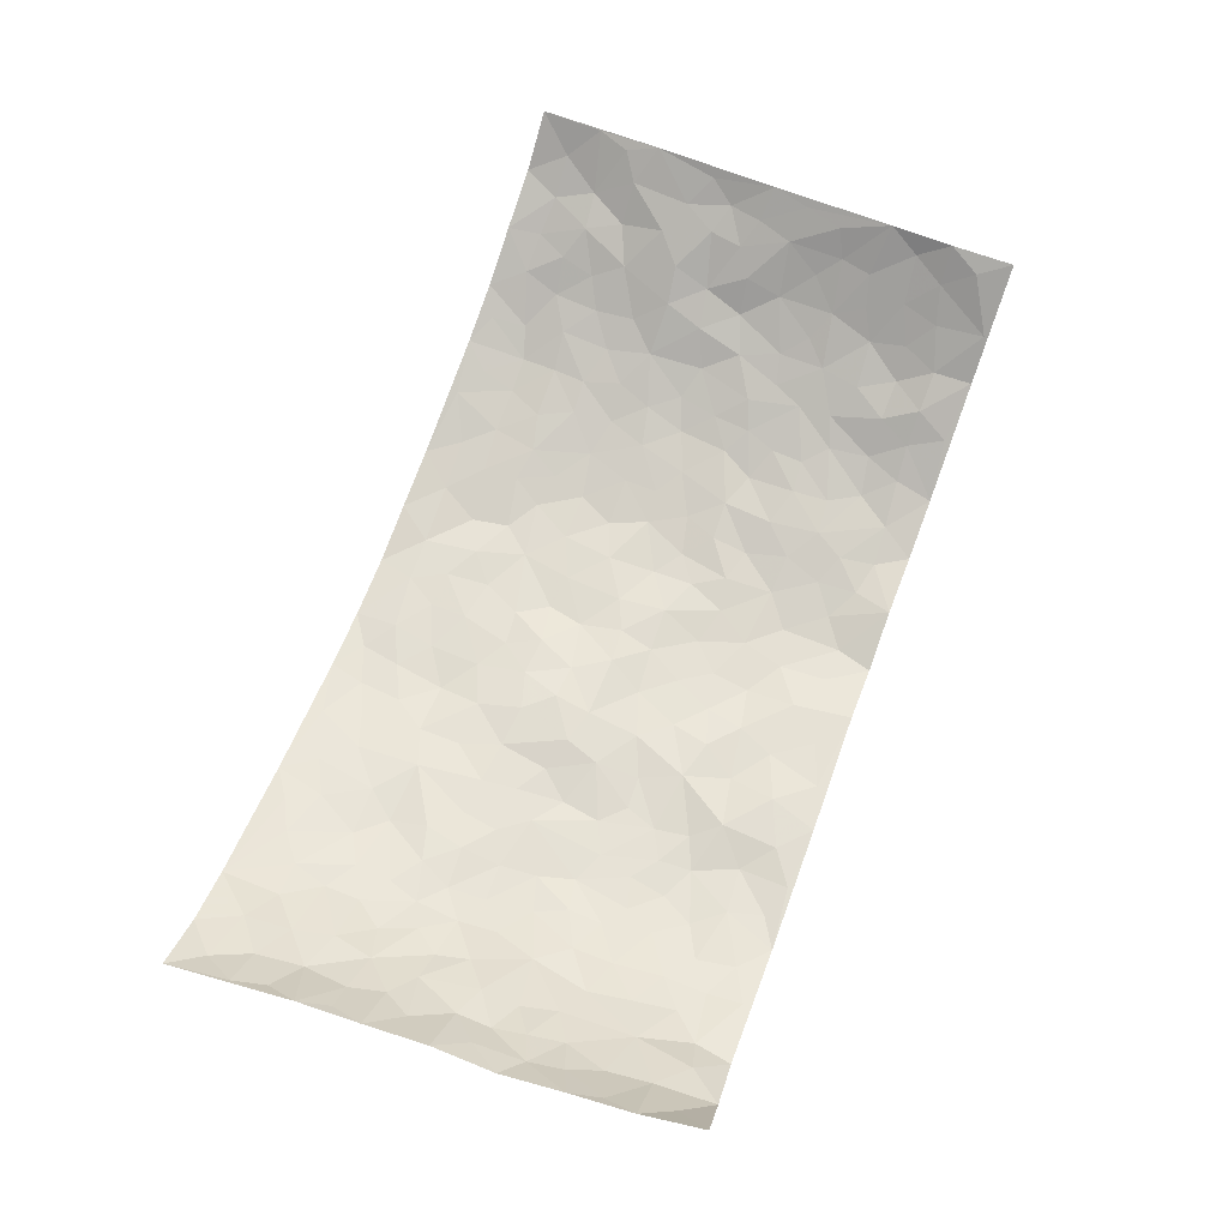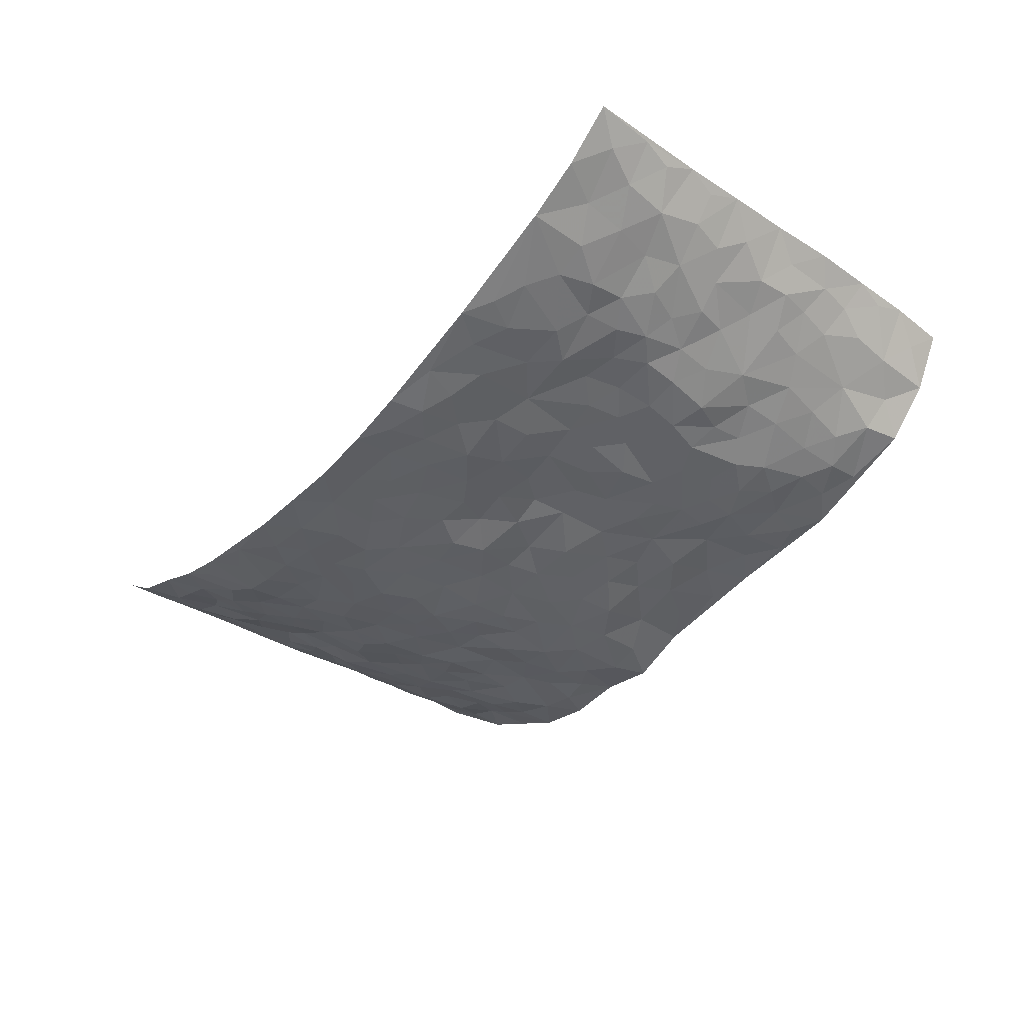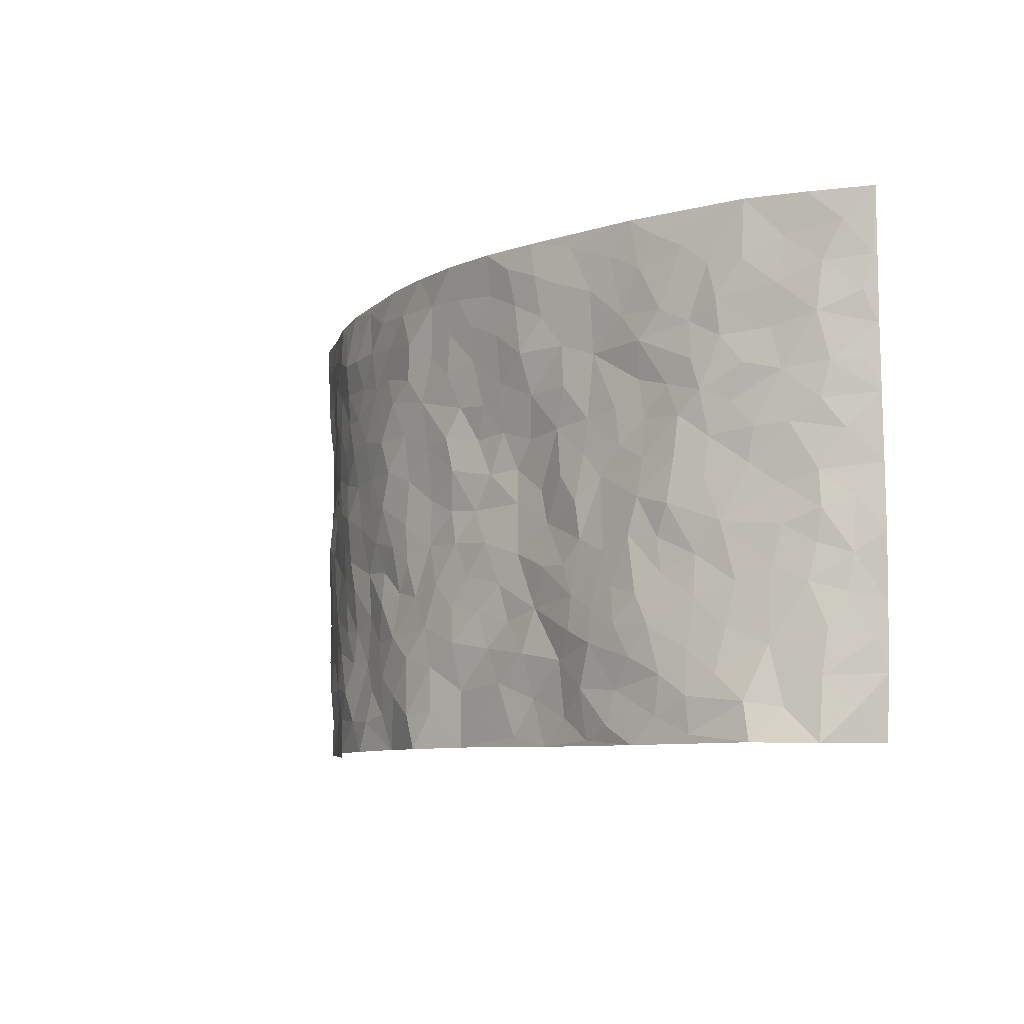
<metadata>
{"format":"obj","ext":"obj","renderer":"f3d","projection":"perspective","resolution":1024,"background":"white","views":[{"elev":69.3,"azim":-69.8,"up":"+Z"},{"elev":-41.4,"azim":-127.9,"up":"+Z"},{"elev":-7.7,"azim":-127.2,"up":"+Y"}]}
</metadata>
<code>
v -0.8756 0.005251 0.2293
v -0.9287 0.9992 0.1756
v 0.901 -0.005418 0.2178
v 0.9283 0.9905 0.194
v -0.768 0.3956 0.0857
v -0.9041 0.503 0.2078
v -0.8166 0.3608 0.1239
v 0.002597 0.006107 -0.0667
v -0.8984 0.2542 0.2145
v -0.8665 0.3412 0.1658
v -0.7263 0.007385 0.03482
v -0.8909 0.1292 0.2208
v -0.6943 0.2955 0.03916
v -0.8146 0.005055 0.1222
v -0.8044 0.2917 0.1114
v -0.49 0.004722 -0.03632
v -0.8828 0.1917 0.2003
v -0.2924 0.1699 -0.04669
v -0.7506 0.3252 0.07534
v -0.82 0.1241 0.1267
v -0.8562 0.06712 0.1763
v -0.7642 0.06851 0.08678
v -0.6653 0.1313 0.01276
v -0.7136 0.08008 0.03449
v -0.8296 0.2109 0.1331
v -0.855 0.2737 0.1602
v -0.7452 0.1813 0.06899
v -0.6793 0.2133 0.02754
v -0.8241 0.4908 0.1239
v -0.9079 0.3784 0.2057
v -0.7202 1.001 0.05025
v -0.5359 0.2261 -0.03632
v 0.2588 0.1579 -0.08954
v -0.9119 0.7531 0.1949
v -0.3653 0.3966 -0.05346
v -0.7615 0.7552 0.07127
v -0.7792 0.8332 0.07422
v -0.5784 0.4454 -0.02142
v -0.5942 0.6088 -0.005279
v -0.4844 1.001 -0.02306
v -0.8952 0.6905 0.1806
v -0.6506 0.5649 0.01823
v -0.3853 0.7565 -0.03373
v -0.5084 0.2837 -0.04029
v -0.4596 0.2286 -0.05142
v -0.4949 0.1653 -0.04373
v -0.4433 0.6392 -0.02746
v -0.3625 0.5621 -0.04137
v 0.1676 0.4738 -0.09276
v -0.3329 0.2235 -0.05751
v -0.2055 0.6133 -0.04642
v -0.3705 0.6314 -0.03659
v -0.3013 0.0603 -0.04141
v -0.6206 0.7131 0.004247
v -0.3948 0.1969 -0.05791
v -0.8321 0.6202 0.1246
v -0.03711 0.3507 -0.08141
v 0.0576 0.3413 -0.09118
v 0.2996 0.4499 -0.08108
v -0.09068 0.5536 -0.06188
v -0.1597 0.5586 -0.04565
v 0.0947 0.6311 -0.08917
v -0.6227 0.349 0.008127
v -0.7297 0.5756 0.05539
v -0.899 0.8125 0.168
v -0.5578 0.1324 -0.02682
v -0.3668 0.01494 -0.04124
v -0.764 0.4688 0.08956
v -0.6114 0.1757 -0.006005
v -0.61 0.02248 -0.0021
v -0.2435 0.004542 -0.04406
v -0.613 0.09179 -0.01166
v -0.5453 0.05648 -0.02567
v -0.4311 0.03974 -0.04473
v -0.4498 0.107 -0.0403
v -0.8496 0.6886 0.1332
v -0.9153 0.876 0.179
v -0.7152 0.5112 0.05609
v 0.004164 0.9987 -0.09939
v -0.7785 0.6774 0.08092
v -0.5562 0.3182 -0.01814
v -0.51 0.4647 -0.03367
v 0.008569 0.5725 -0.08619
v -0.04623 0.4847 -0.0663
v 0.004869 0.4218 -0.08045
v -0.1231 0.1312 -0.06655
v -0.5628 0.6727 -0.003925
v -0.8632 0.5649 0.1561
v -0.7188 0.6935 0.04258
v -0.4478 0.3004 -0.04717
v -0.6226 0.2708 0.00188
v -0.4954 0.6909 -0.01434
v -0.1689 0.4877 -0.05137
v -0.2595 0.439 -0.04882
v -0.6406 0.6515 0.00685
v -0.008815 0.1207 -0.07534
v -0.4116 0.5131 -0.0384
v -0.3423 0.2908 -0.05707
v -0.2363 0.5063 -0.04428
v -0.1783 0.3851 -0.0597
v -0.9089 0.6286 0.2002
v -0.6912 0.6251 0.03575
v -0.7826 0.5817 0.09266
v -0.3615 0.1128 -0.05145
v -0.5172 0.5365 -0.02444
v -0.6698 0.4085 0.02532
v -0.1292 0.3273 -0.06949
v -0.1478 0.2526 -0.06019
v -0.5119 0.6144 -0.01437
v 0.1122 0.7297 -0.09128
v -0.005126 0.217 -0.09489
v -0.07304 0.2762 -0.08
v 0.004359 0.2905 -0.0899
v -0.4278 0.3673 -0.04755
v -0.1963 0.1867 -0.0633
v -0.6439 0.4904 0.01228
v -0.5518 0.3845 -0.02093
v -0.4902 0.3952 -0.04017
v -0.3036 0.5269 -0.05084
v -0.2569 0.3536 -0.06026
v -0.3529 0.4704 -0.05463
v -0.2252 0.2741 -0.05368
v -0.08906 0.4139 -0.07403
v -0.59 0.5348 -0.01214
v -0.09105 0.2015 -0.0693
v -0.2117 0.09712 -0.04621
v -0.398 0.261 -0.05343
v -0.8684 0.4405 0.1701
v -0.8273 0.4236 0.1253
v 0.09342 0.4243 -0.08115
v 0.208 0.2386 -0.09643
v 0.0854 0.5182 -0.08302
v 0.02203 0.4899 -0.07719
v 0.1668 0.3934 -0.08892
v 0.7578 0.4909 0.09995
v 0.2218 0.4331 -0.09017
v 0.2667 0.3139 -0.08671
v 0.1637 0.5677 -0.08775
v 0.1263 0.9996 -0.08933
v -0.2886 0.6223 -0.04596
v 0.429 0.8778 -0.05317
v 0.4892 0.9947 -0.01889
v -0.2124 0.7816 -0.07986
v -0.05426 0.8652 -0.08567
v -0.3203 0.3516 -0.05795
v -0.4546 0.5686 -0.02859
v -0.07214 0.05641 -0.06467
v -0.1562 0.02548 -0.05257
v 0.1201 0.003672 -0.1037
v 0.01803 0.8609 -0.08739
v -0.01331 0.701 -0.0818
v 0.4195 0.1945 -0.05701
v 0.3393 0.2888 -0.0655
v 0.5855 0.5233 -0.002484
v 0.523 0.5441 -0.02814
v 0.4542 0.1328 -0.05789
v 0.5176 0.2247 -0.02833
v 0.4149 0.3595 -0.06138
v 0.0248 0.6418 -0.09096
v -0.0545 0.6294 -0.06707
v -0.1432 0.7312 -0.0753
v -0.08297 0.6948 -0.07498
v -0.0566 0.7926 -0.08139
v -0.1315 0.635 -0.05908
v 0.0245 0.776 -0.08849
v 0.249 0.9981 -0.0739
v -0.01449 0.9275 -0.09019
v -0.2666 0.8474 -0.06919
v -0.1968 0.8811 -0.08006
v -0.312 0.783 -0.053
v -0.2417 0.9991 -0.07495
v -0.2236 0.6982 -0.05997
v -0.3139 0.7023 -0.05098
v -0.137 0.8311 -0.08201
v -0.1201 0.999 -0.09351
v 0.2224 0.7461 -0.09165
v 0.1768 0.6675 -0.09094
v 0.3292 0.5936 -0.07598
v 0.264 0.522 -0.089
v 0.2702 0.6652 -0.08925
v 0.4253 0.742 -0.04819
v 0.3589 0.6815 -0.07146
v 0.2897 0.7325 -0.08041
v 0.07322 0.9298 -0.09392
v 0.0836 0.824 -0.08758
v 0.1501 0.8585 -0.09885
v 0.2549 0.873 -0.07928
v 0.3247 0.7924 -0.06704
v 0.2358 0.5953 -0.09288
v -0.8491 0.869 0.1185
v -0.6746 0.8191 0.01834
v -0.8386 0.777 0.1122
v -0.8277 0.9985 0.1047
v -0.8837 0.9405 0.1392
v -0.7865 0.9219 0.08318
v -0.7217 0.8876 0.04091
v -0.599 0.9321 0.003621
v -0.6542 0.8883 0.01751
v -0.6776 0.7484 0.02491
v -0.556 0.8168 -0.01369
v -0.615 0.784 0.005476
v -0.5071 0.9031 -0.02107
v -0.3883 0.8798 -0.04368
v -0.5399 0.9628 -0.01118
v -0.4607 0.8184 -0.02745
v -0.4392 0.938 -0.03342
v -0.342 0.9743 -0.0546
v -0.5078 0.7628 -0.02476
v -0.3182 0.9026 -0.06199
v -0.2569 0.9313 -0.07743
v 0.1605 0.7852 -0.0948
v 0.2585 0.8038 -0.07921
v 0.1928 0.9337 -0.08758
v 0.3956 0.8104 -0.05428
v 0.3419 0.88 -0.06785
v 0.3835 0.9806 -0.04665
v 0.2934 0.9374 -0.07409
v 0.4437 0.9453 -0.03799
v 0.3822 0.4915 -0.06562
v 0.3281 0.5273 -0.07659
v 0.4828 0.6018 -0.03733
v 0.4338 0.6625 -0.05356
v 0.407 0.5863 -0.05855
v 0.3503 0.1888 -0.06576
v 0.4789 0.3323 -0.0395
v 0.4605 0.5203 -0.05102
v 0.3474 0.3866 -0.06649
v -0.1208 0.9157 -0.083
v -0.1813 0.9584 -0.08719
v 0.318 0.1325 -0.07615
v 0.5946 0.01113 0.0116
v 0.2008 0.3335 -0.08463
v 0.2717 0.3843 -0.07659
v 0.5739 0.244 -0.002462
v 0.7158 0.9916 0.07312
v 0.9031 0.2443 0.2181
v 0.493 0.8092 -0.0319
v 0.7005 0.483 0.05202
v 0.488 0.744 -0.03134
v 0.9144 0.4914 0.205
v 0.6525 0.2893 0.03286
v 0.5068 0.4656 -0.03046
v 0.7476 0.3052 0.08739
v 0.5541 0.4124 -0.007569
v 0.4852 -0.0006222 -0.04585
v 0.08897 0.2535 -0.09826
v 0.4994 0.0745 -0.03714
v 0.1338 0.3198 -0.09054
v 0.4139 0.2648 -0.05348
v 0.8241 0.2582 0.1471
v 0.6295 0.4581 0.02132
v 0.5651 0.07891 -0.004043
v 0.4491 0.4238 -0.04977
v 0.5979 0.3679 0.006106
v 0.2852 0.2326 -0.07988
v 0.4748 0.2691 -0.04016
v 0.262 0.07903 -0.087
v 0.3641 0.001047 -0.07689
v 0.2404 0.003776 -0.07601
v 0.1999 0.1153 -0.1001
v 0.06658 0.1716 -0.1002
v 0.1441 0.1909 -0.1049
v 0.596 0.1439 0.01362
v 0.7497 0.4175 0.08359
v 0.7224 0.2156 0.07001
v 0.627 0.0768 0.03556
v 0.6547 0.3803 0.03144
v 0.6967 0.3343 0.05547
v 0.8355 0.3191 0.1523
v 0.7216 0.5629 0.07359
v 0.6713 0.1403 0.04204
v 0.7315 0.1447 0.08242
v 0.8002 0.361 0.1227
v 0.8778 0.3424 0.191
v 0.8363 0.4314 0.153
v 0.5739 0.3093 -0.004443
v 0.7758 0.1004 0.1188
v 0.3304 0.06312 -0.08295
v 0.4088 0.06726 -0.06652
v 0.07003 0.07979 -0.096
v 0.1411 0.07376 -0.1062
v 0.9218 0.7409 0.2026
v 0.7019 0.07461 0.06819
v 0.6376 0.2111 0.03019
v 0.8966 0.4168 0.198
v 0.8567 0.5012 0.1618
v 0.7715 0.2442 0.1068
v 0.5277 0.1454 -0.02944
v 0.7043 -0.002726 0.06804
v 0.4996 0.3916 -0.03086
v 0.8665 0.05731 0.1987
v 0.8976 0.1195 0.2229
v 0.7949 0.174 0.1282
v 0.8384 0.1182 0.1675
v 0.7807 0.003796 0.1267
v 0.8733 0.1816 0.1889
v 0.6493 0.5513 0.03915
v 0.6711 0.6279 0.05639
v 0.5784 0.6323 0.001723
v 0.7899 0.6849 0.1222
v 0.6245 0.7663 0.02029
v 0.9017 0.6164 0.1895
v 0.7369 0.6363 0.09514
v 0.8137 0.5878 0.136
v 0.713 0.7379 0.07133
v 0.8056 0.5235 0.1292
v 0.8685 0.5659 0.1637
v 0.8479 0.6517 0.1531
v 0.63 0.6876 0.02486
v 0.5624 0.7203 -0.00713
v 0.5079 0.6718 -0.02601
v 0.8246 0.8438 0.1232
v 0.6958 0.865 0.06232
v 0.7854 0.7691 0.1049
v 0.855 0.7697 0.1562
v 0.756 0.8375 0.0957
v 0.9227 0.8657 0.1966
v 0.6811 0.7967 0.04996
v 0.9028 0.8028 0.1874
v 0.7254 0.9249 0.07107
v 0.8303 0.9906 0.1209
v 0.6054 0.9928 0.0205
v 0.7975 0.9182 0.1059
v 0.8719 0.9196 0.1504
v 0.6518 0.9286 0.03761
v 0.5576 0.8976 -0.0119
v 0.4963 0.8784 -0.03727
v 0.5487 0.9654 -0.00433
v 0.5669 0.8177 -0.002463
v 0.6302 0.8554 0.02231
f 29 6 128
f 12 21 20
f 26 10 9
f 55 45 46
f 27 19 15
f 26 9 17
f 101 6 88
f 12 1 21
f 7 15 19
f 125 86 96
f 84 123 85
f 129 29 128
f 25 27 15
f 12 20 17
f 73 75 66
f 22 14 11
f 26 17 25
f 9 12 17
f 25 15 26
f 5 129 7
f 52 146 48
f 55 18 50
f 7 19 5
f 20 27 25
f 124 82 105
f 41 76 34
f 20 14 22
f 14 20 21
f 14 21 1
f 24 22 11
f 24 27 22
f 72 66 69
f 69 32 91
f 70 24 11
f 24 23 27
f 17 20 25
f 27 20 22
f 10 15 7
f 10 26 15
f 23 28 27
f 27 13 19
f 28 23 69
f 13 27 28
f 119 121 94
f 10 7 129
f 6 30 128
f 9 10 30
f 36 192 80
f 80 102 89
f 118 81 44
f 64 103 78
f 115 126 86
f 45 32 46
f 91 63 13
f 129 68 29
f 95 87 54
f 95 54 199
f 202 40 204
f 82 97 105
f 29 88 6
f 18 55 104
f 148 126 71
f 38 82 124
f 50 18 122
f 117 82 38
f 5 19 106
f 82 117 118
f 80 64 102
f 127 45 55
f 194 77 190
f 98 35 114
f 39 124 105
f 127 50 98
f 106 19 13
f 66 75 46
f 39 95 42
f 63 117 38
f 95 89 102
f 101 56 76
f 51 140 99
f 18 53 126
f 62 83 132
f 45 127 90
f 112 113 57
f 103 29 68
f 130 85 58
f 109 39 105
f 35 94 121
f 113 246 58
f 151 165 163
f 120 100 94
f 114 127 98
f 192 190 65
f 95 39 87
f 36 191 37
f 67 104 74
f 56 101 88
f 13 63 106
f 192 34 76
f 268 241 243
f 108 115 125
f 93 84 60
f 133 84 85
f 156 288 157
f 101 76 41
f 80 103 64
f 105 97 146
f 99 61 51
f 92 109 47
f 125 96 111
f 158 227 153
f 75 104 55
f 69 66 32
f 81 91 32
f 106 78 68
f 42 64 78
f 77 34 65
f 24 70 72
f 75 73 16
f 16 71 67
f 2 34 77
f 13 28 91
f 103 56 88
f 56 80 76
f 72 69 23
f 11 16 70
f 16 73 70
f 16 67 74
f 115 18 126
f 24 72 23
f 73 72 70
f 16 74 75
f 72 73 66
f 32 45 44
f 84 83 60
f 66 46 32
f 78 106 116
f 117 63 81
f 67 53 104
f 103 68 78
f 69 91 28
f 36 80 89
f 106 38 116
f 106 68 5
f 81 118 117
f 62 132 138
f 32 44 81
f 53 67 71
f 57 58 85
f 123 100 107
f 93 60 61
f 33 230 224
f 8 96 147
f 132 133 130
f 140 48 119
f 93 100 123
f 122 98 50
f 164 60 160
f 53 71 126
f 125 112 108
f 193 194 195
f 75 55 46
f 63 91 81
f 56 103 80
f 196 198 31
f 18 104 53
f 121 48 97
f 38 106 63
f 118 97 82
f 97 35 121
f 51 172 140
f 130 134 49
f 87 39 109
f 288 252 263
f 97 114 35
f 47 43 92
f 57 113 58
f 248 130 58
f 34 101 41
f 114 90 127
f 116 124 42
f 145 94 35
f 118 114 97
f 167 79 175
f 98 145 35
f 85 123 57
f 43 47 52
f 199 36 89
f 42 78 116
f 159 83 62
f 88 29 103
f 74 104 75
f 118 44 90
f 173 140 172
f 42 95 102
f 190 192 37
f 65 190 77
f 89 95 199
f 125 111 112
f 92 87 109
f 18 115 122
f 177 180 176
f 112 57 107
f 109 105 146
f 93 94 100
f 285 286 275
f 96 86 147
f 137 232 131
f 57 123 107
f 87 92 208
f 49 134 136
f 132 130 49
f 161 164 162
f 50 127 55
f 122 108 107
f 122 107 100
f 48 140 52
f 118 90 114
f 99 119 94
f 123 84 93
f 36 37 192
f 48 121 119
f 120 122 100
f 39 42 124
f 38 124 116
f 248 58 246
f 44 45 90
f 98 122 120
f 146 52 47
f 94 93 99
f 168 209 170
f 212 183 188
f 202 197 200
f 42 102 64
f 107 108 112
f 99 93 61
f 8 280 96
f 112 111 113
f 125 115 86
f 115 108 122
f 128 30 10
f 5 68 129
f 10 129 128
f 132 49 138
f 83 84 133
f 130 133 85
f 83 133 132
f 248 134 130
f 156 152 224
f 151 110 165
f 212 186 211
f 153 224 249
f 254 251 244
f 246 261 262
f 225 158 249
f 49 136 179
f 185 184 150
f 214 188 181
f 181 188 182
f 161 163 174
f 143 170 172
f 110 211 185
f 184 79 167
f 174 228 169
f 62 110 159
f 163 150 144
f 210 169 229
f 170 143 168
f 176 211 110
f 98 120 145
f 94 145 120
f 48 146 97
f 109 146 47
f 148 86 126
f 147 86 148
f 71 8 148
f 8 147 148
f 244 276 254
f 232 136 134
f 174 143 161
f 60 83 160
f 163 162 151
f 159 160 83
f 261 281 262
f 259 281 149
f 219 220 59
f 246 113 111
f 33 255 131
f 157 256 152
f 137 255 153
f 230 278 279
f 262 260 33
f 154 155 242
f 131 255 137
f 248 131 232
f 281 280 149
f 259 258 278
f 220 179 59
f 159 151 160
f 162 160 151
f 164 61 60
f 228 174 144
f 144 174 163
f 159 110 151
f 161 172 164
f 186 184 185
f 161 162 163
f 61 164 51
f 160 162 164
f 187 217 213
f 150 163 165
f 205 202 200
f 79 184 139
f 170 43 173
f 174 169 143
f 161 143 172
f 167 144 150
f 176 180 183
f 172 170 173
f 223 226 221
f 185 150 165
f 99 140 119
f 207 206 203
f 172 51 164
f 43 52 173
f 173 52 140
f 167 175 228
f 228 229 169
f 210 168 169
f 177 110 62
f 189 138 179
f 62 138 177
f 136 232 233
f 181 182 222
f 150 184 167
f 178 180 189
f 49 179 138
f 177 138 189
f 180 178 182
f 178 179 220
f 307 308 304
f 222 223 221
f 215 187 188
f 176 183 212
f 187 213 186
f 214 215 188
f 185 211 186
f 237 181 239
f 182 188 183
f 110 185 165
f 216 215 141
f 211 176 212
f 182 183 180
f 176 110 177
f 213 184 186
f 178 189 179
f 177 189 180
f 195 190 37
f 197 198 200
f 195 194 190
f 34 192 65
f 80 192 76
f 37 196 195
f 194 2 77
f 193 2 194
f 196 37 191
f 31 193 195
f 198 196 191
f 31 195 196
f 199 201 191
f 197 204 31
f 198 191 201
f 31 198 197
f 201 199 54
f 36 199 191
f 54 208 201
f 208 43 205
f 208 54 87
f 198 201 200
f 206 205 203
f 43 170 203
f 210 207 209
f 40 202 206
f 31 204 40
f 197 202 204
f 208 205 200
f 43 203 205
f 205 206 202
f 203 209 207
f 171 40 207
f 40 206 207
f 208 200 201
f 43 208 92
f 170 209 203
f 168 143 169
f 207 210 171
f 168 210 209
f 188 187 212
f 212 187 186
f 166 139 213
f 184 213 139
f 237 214 181
f 215 214 141
f 216 141 218
f 213 217 166
f 142 166 216
f 217 216 166
f 187 215 217
f 216 217 215
f 237 141 214
f 142 216 218
f 223 222 182
f 179 136 59
f 223 220 219
f 267 238 251
f 237 327 141
f 223 182 178
f 158 290 253
f 220 223 178
f 59 233 227
f 233 59 136
f 248 246 131
f 153 249 158
f 251 254 267
f 223 219 226
f 111 261 246
f 297 251 238
f 276 256 157
f 167 228 144
f 229 228 175
f 175 171 229
f 229 171 210
f 260 257 33
f 265 271 272
f 266 289 283
f 269 243 250
f 249 224 152
f 266 283 271
f 227 233 137
f 253 227 158
f 325 313 320
f 135 264 275
f 310 329 239
f 270 298 297
f 249 256 225
f 275 273 269
f 311 222 221
f 155 154 299
f 234 276 157
f 310 311 299
f 222 239 181
f 221 226 155
f 266 263 252
f 242 290 244
f 264 273 275
f 273 264 243
f 242 244 154
f 276 290 225
f 288 234 157
f 240 282 302
f 275 286 306
f 225 290 158
f 234 263 284
f 241 254 276
f 233 232 137
f 137 153 227
f 264 135 238
f 244 251 154
f 260 259 257
f 227 253 219
f 33 224 255
f 154 297 299
f 240 302 307
f 297 154 251
f 264 268 243
f 253 226 219
f 271 284 263
f 277 294 293
f 290 242 253
f 241 234 284
f 59 227 219
f 242 155 226
f 252 245 231
f 157 152 156
f 257 230 33
f 152 256 249
f 278 230 257
f 262 33 131
f 224 153 255
f 259 278 257
f 134 248 232
f 230 279 224
f 96 261 111
f 261 96 280
f 280 281 261
f 246 262 131
f 252 247 245
f 268 267 241
f 283 277 272
f 288 247 252
f 275 274 285
f 295 291 294
f 267 268 264
f 263 234 288
f 309 310 299
f 290 276 244
f 283 272 271
f 267 254 241
f 265 243 241
f 236 240 285
f 297 238 270
f 303 305 298
f 241 276 234
f 221 155 299
f 272 277 293
f 250 243 287
f 286 285 240
f 284 271 265
f 271 263 266
f 295 3 291
f 225 256 276
f 241 284 265
f 289 266 231
f 3 292 291
f 321 235 323
f 293 294 296
f 279 278 258
f 245 279 258
f 279 156 224
f 260 281 259
f 280 8 149
f 262 281 260
f 231 266 252
f 267 264 238
f 306 304 270
f 283 289 295
f 243 269 273
f 236 269 250
f 294 292 296
f 274 236 285
f 269 274 275
f 250 287 293
f 245 289 231
f 236 274 269
f 156 279 247
f 242 226 253
f 247 279 245
f 243 265 287
f 288 156 247
f 265 272 293
f 296 292 236
f 293 287 265
f 295 294 277
f 277 283 295
f 236 250 296
f 289 3 295
f 292 294 291
f 293 296 250
f 300 304 308
f 325 320 235
f 329 330 326
f 270 304 303
f 270 303 298
f 309 305 301
f 135 306 270
f 299 297 298
f 298 309 299
f 238 135 270
f 300 314 305
f 303 300 305
f 304 306 307
f 300 303 304
f 282 319 315
f 322 325 235
f 275 306 135
f 307 306 286
f 240 307 286
f 308 307 302
f 302 282 308
f 308 282 315
f 305 309 298
f 310 309 301
f 310 301 329
f 310 239 311
f 222 311 239
f 299 311 221
f 319 312 315
f 312 323 316
f 301 305 318
f 305 314 316
f 300 308 315
f 316 314 312
f 312 314 315
f 315 314 300
f 323 312 324
f 316 313 318
f 282 4 317
f 330 313 325
f 4 321 324
f 235 320 323
f 282 317 319
f 312 319 317
f 326 325 322
f 316 320 313
f 316 318 305
f 142 218 327
f 327 218 141
f 316 323 320
f 324 312 317
f 4 324 317
f 321 323 324
f 318 313 330
f 328 326 322
f 326 327 329
f 329 327 237
f 326 328 327
f 322 142 328
f 327 328 142
f 329 237 239
f 301 318 330
f 326 330 325
f 330 329 301

</code>
